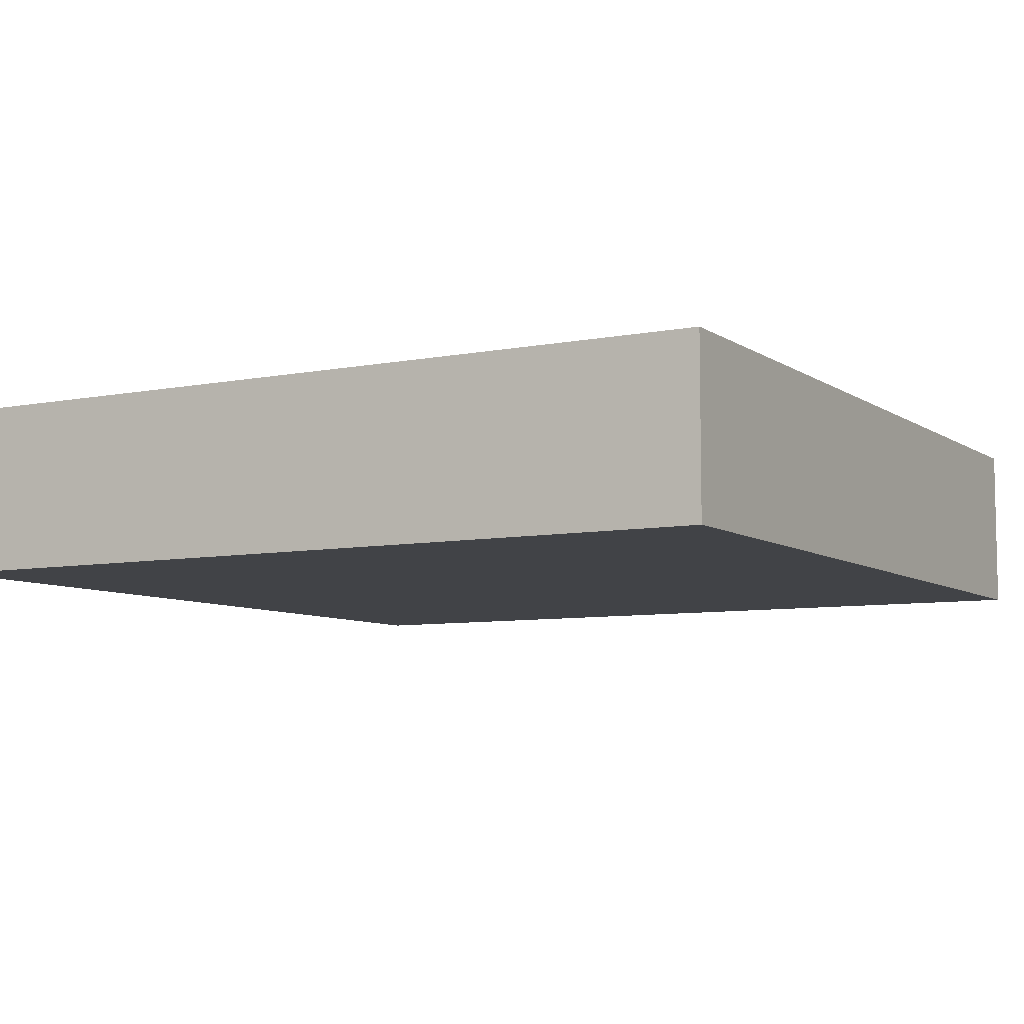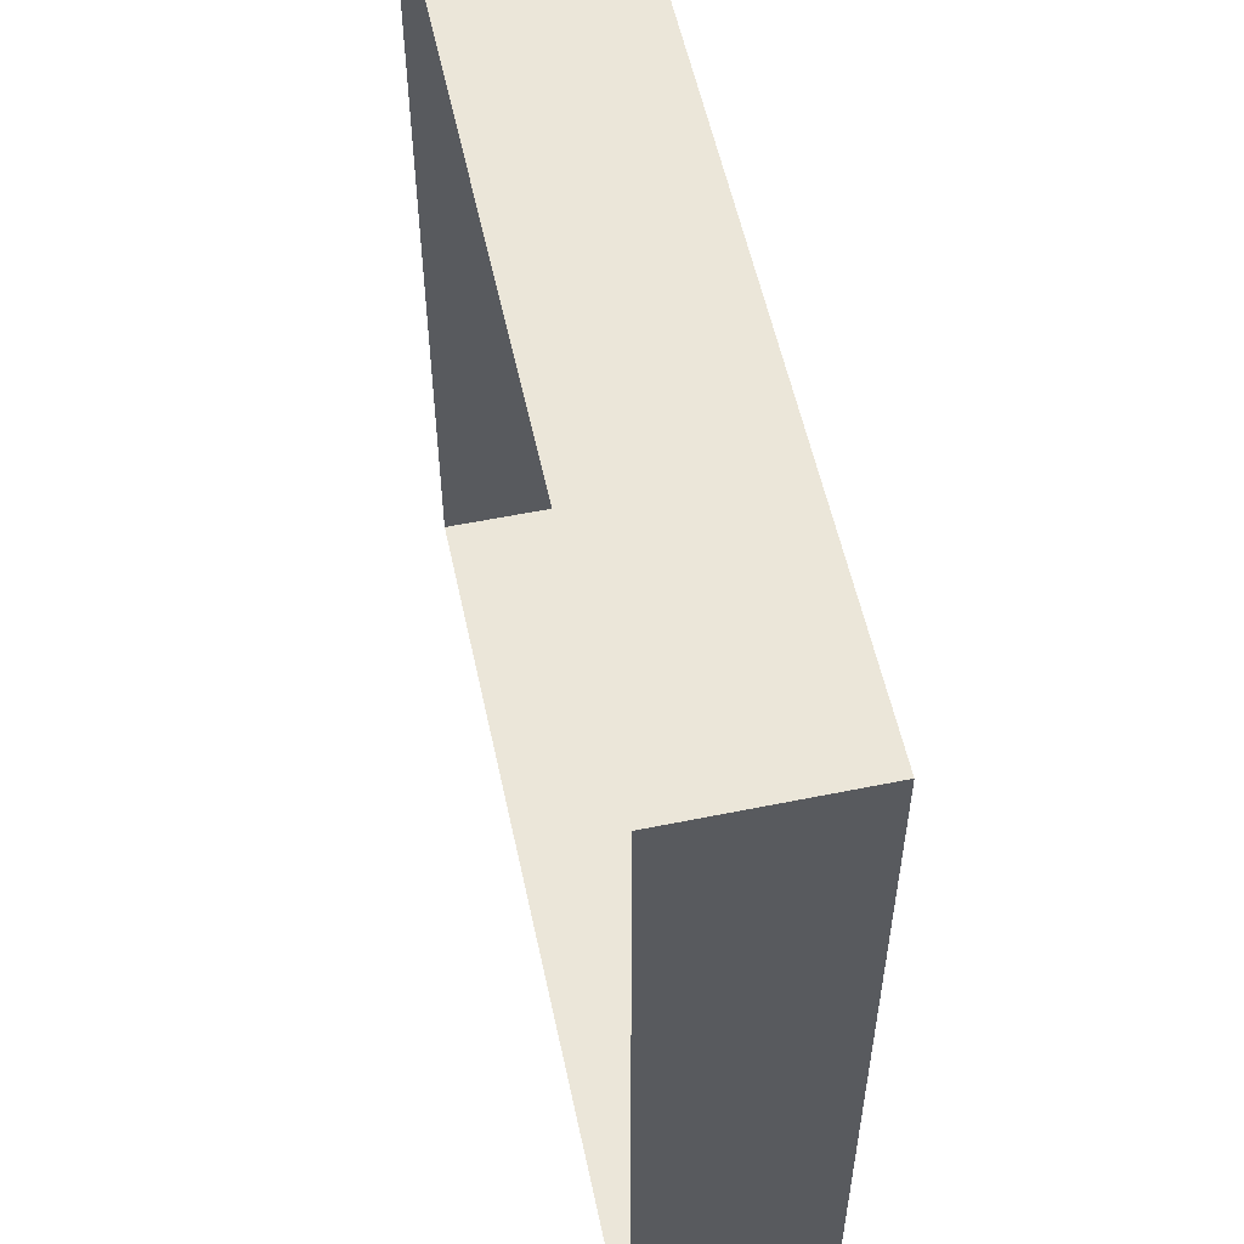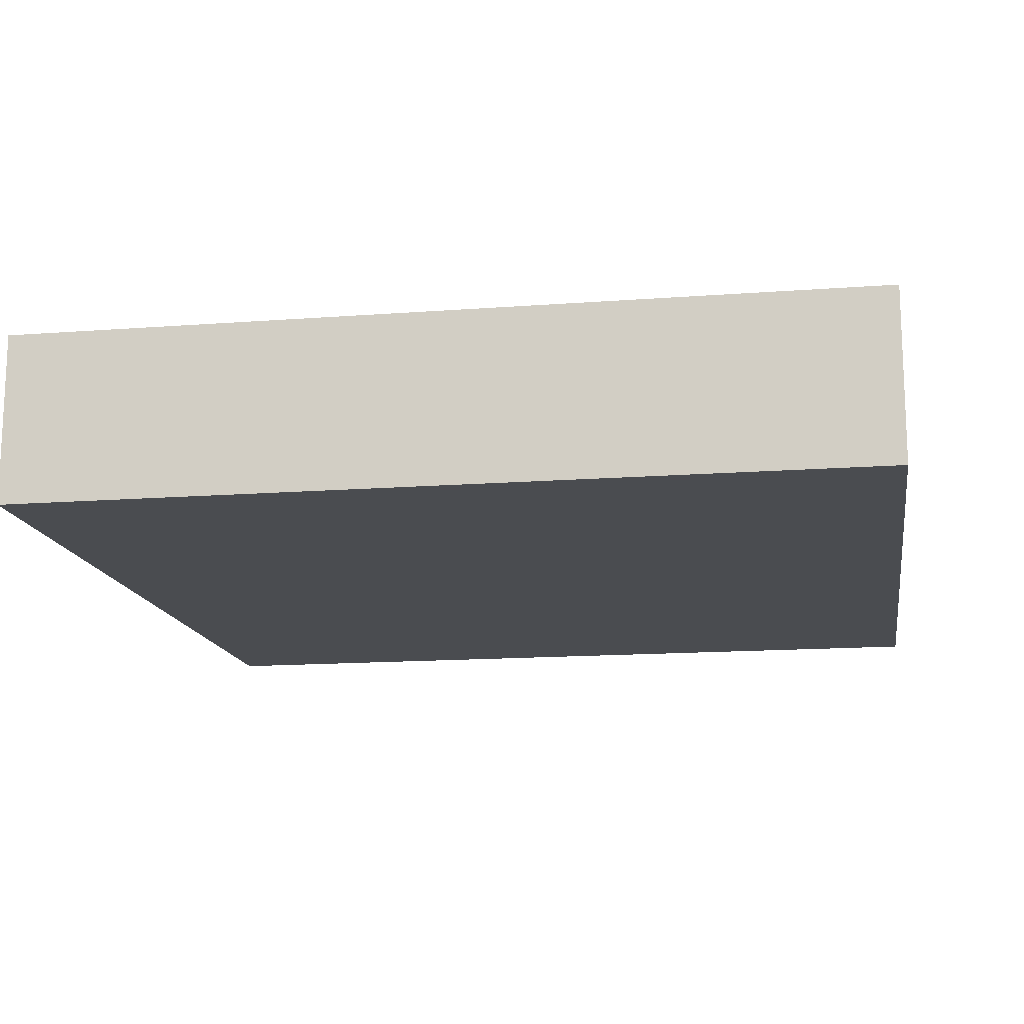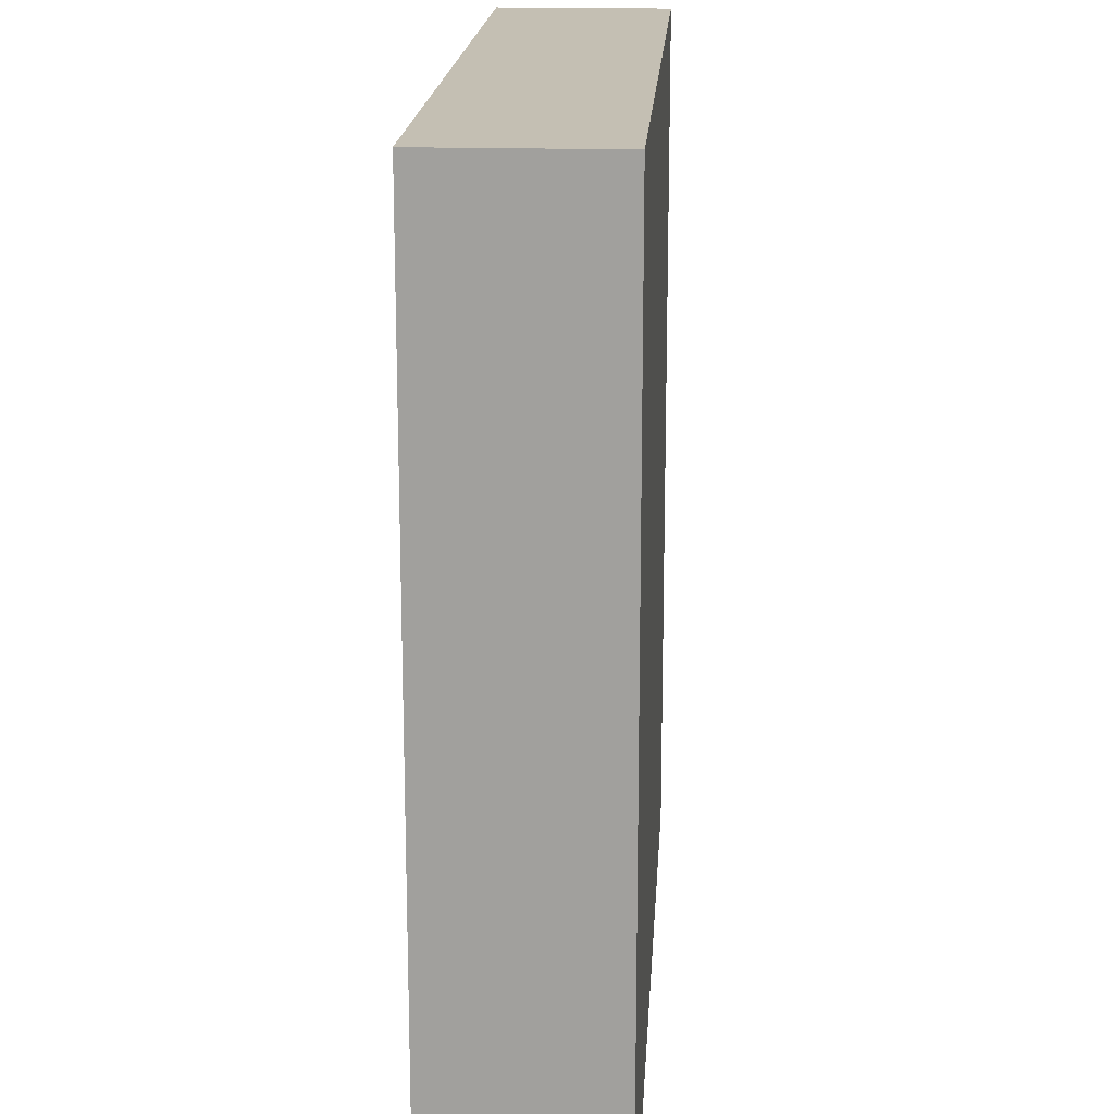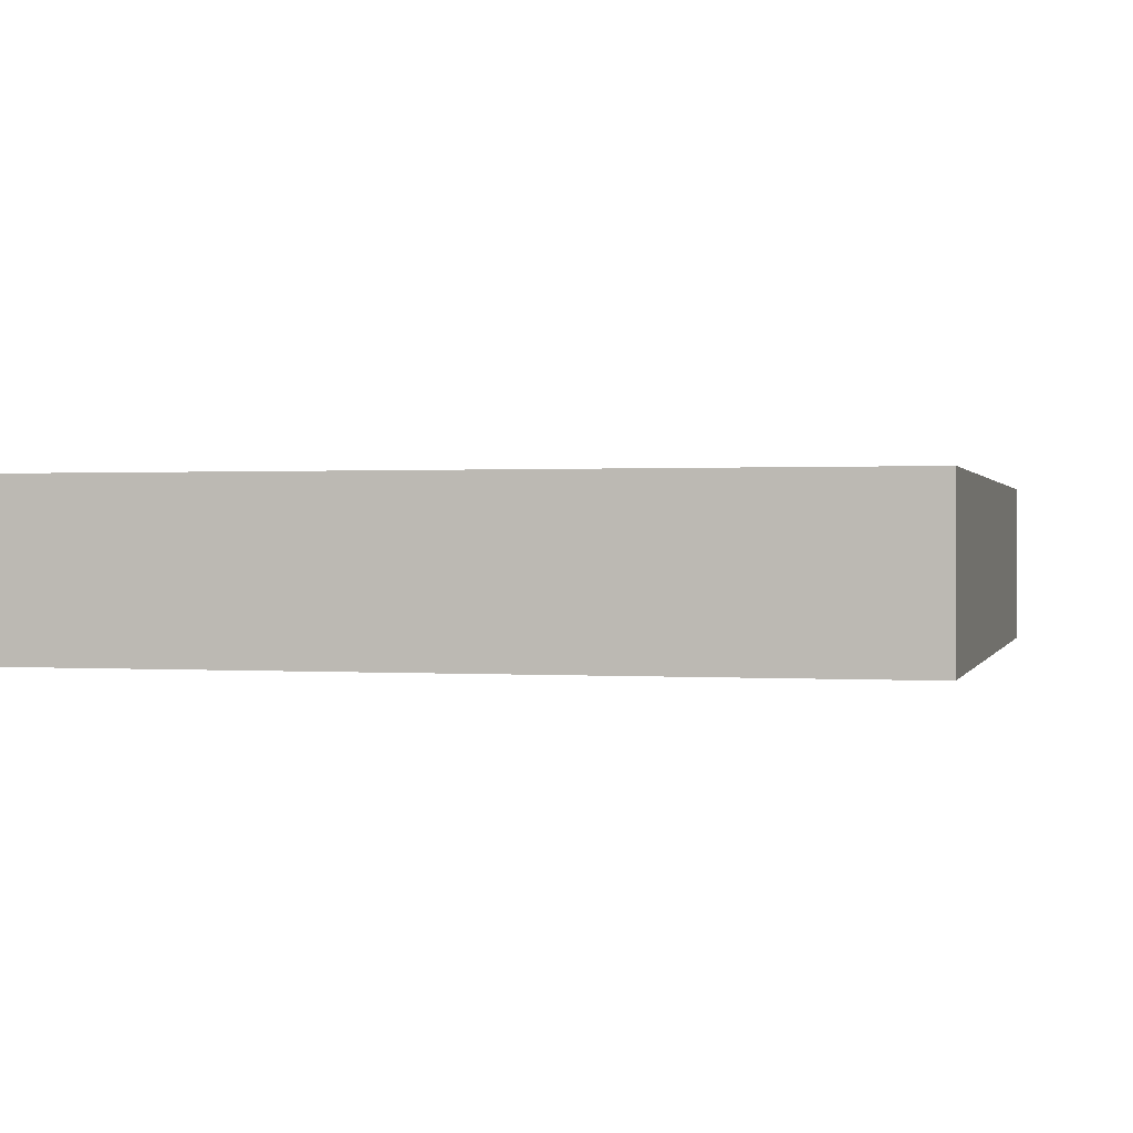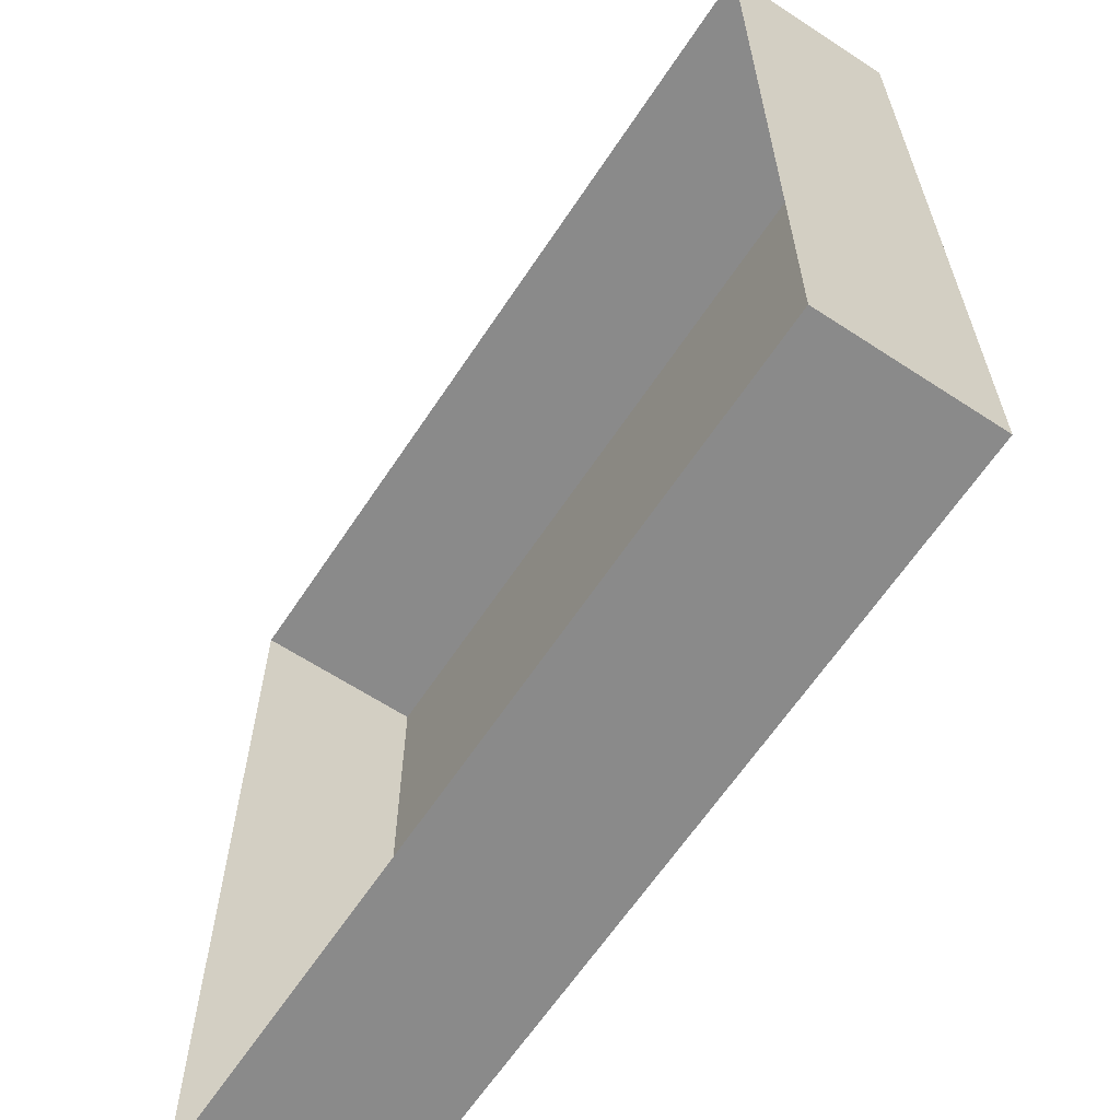
<metadata>
{"format":"obj","ext":"obj","renderer":"f3d","projection":"perspective","resolution":1024,"background":"white","views":[{"elev":-7.3,"azim":29.6,"up":"+Z"},{"elev":56.0,"azim":77.9,"up":"+Y"},{"elev":-14.7,"azim":99.3,"up":"+Z"},{"elev":17.8,"azim":93.5,"up":"+Y"},{"elev":0.6,"azim":-75.8,"up":"+Z"},{"elev":-63.4,"azim":56.5,"up":"+Y"}]}
</metadata>
<code>
v -1.25 -1 1.25
v 1.25 -1 1.25
v -1.25 1.5 1.25
v 1.25 1.5 1.25
v -1.25 1.5 0.75
v 1.25 1.5 0.75
v -1.25 -1 0.75
v 1.25 -1 0.75
f 3 4 5
f 5 4 6
f 5 6 7
f 7 6 8
f 7 8 1
f 1 8 2
f 2 8 4
f 4 8 6
f 7 1 5
f 5 1 3

</code>
